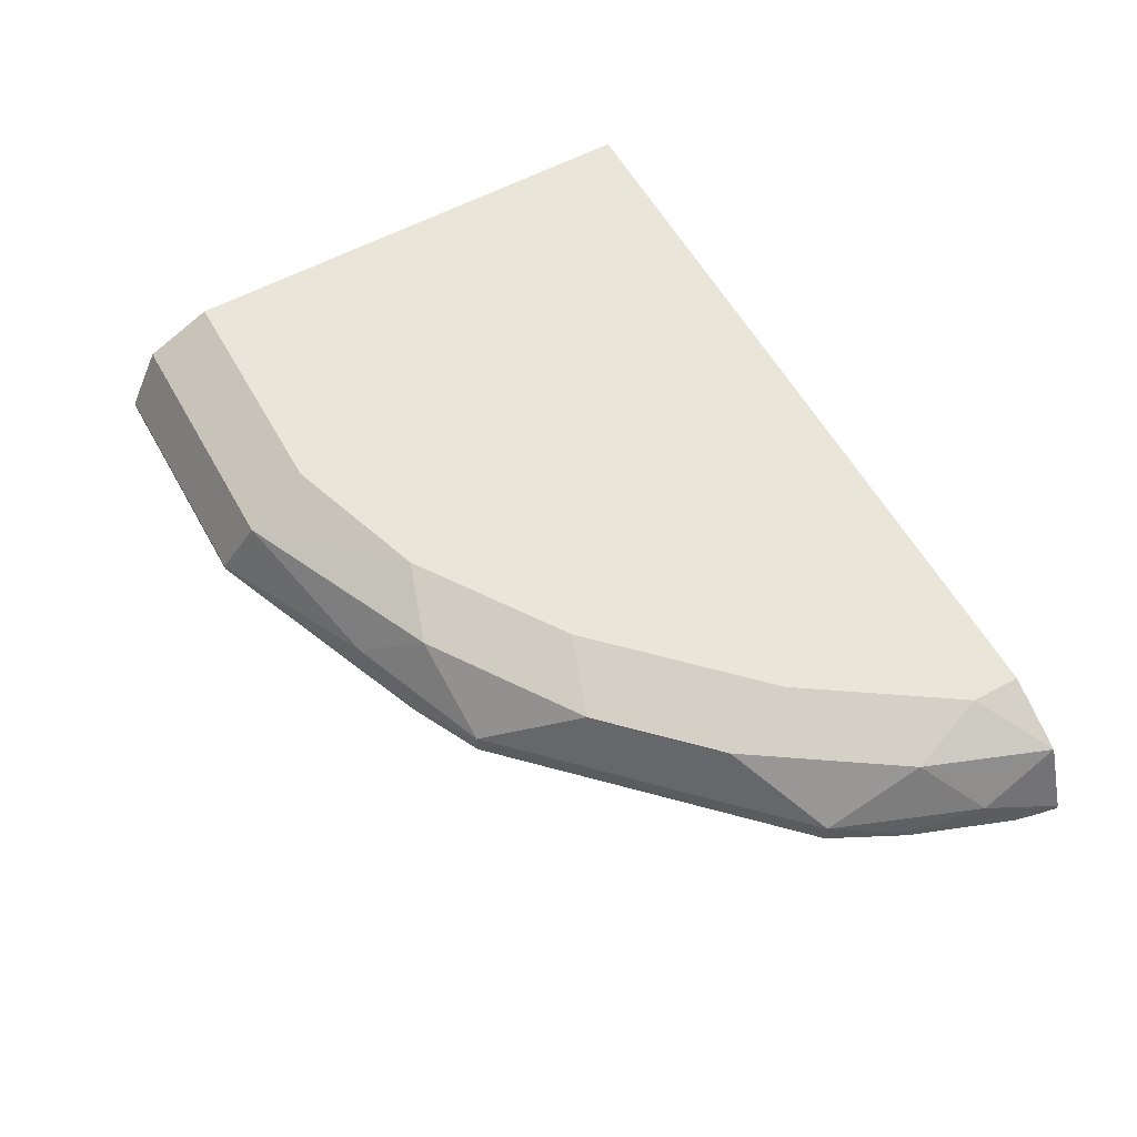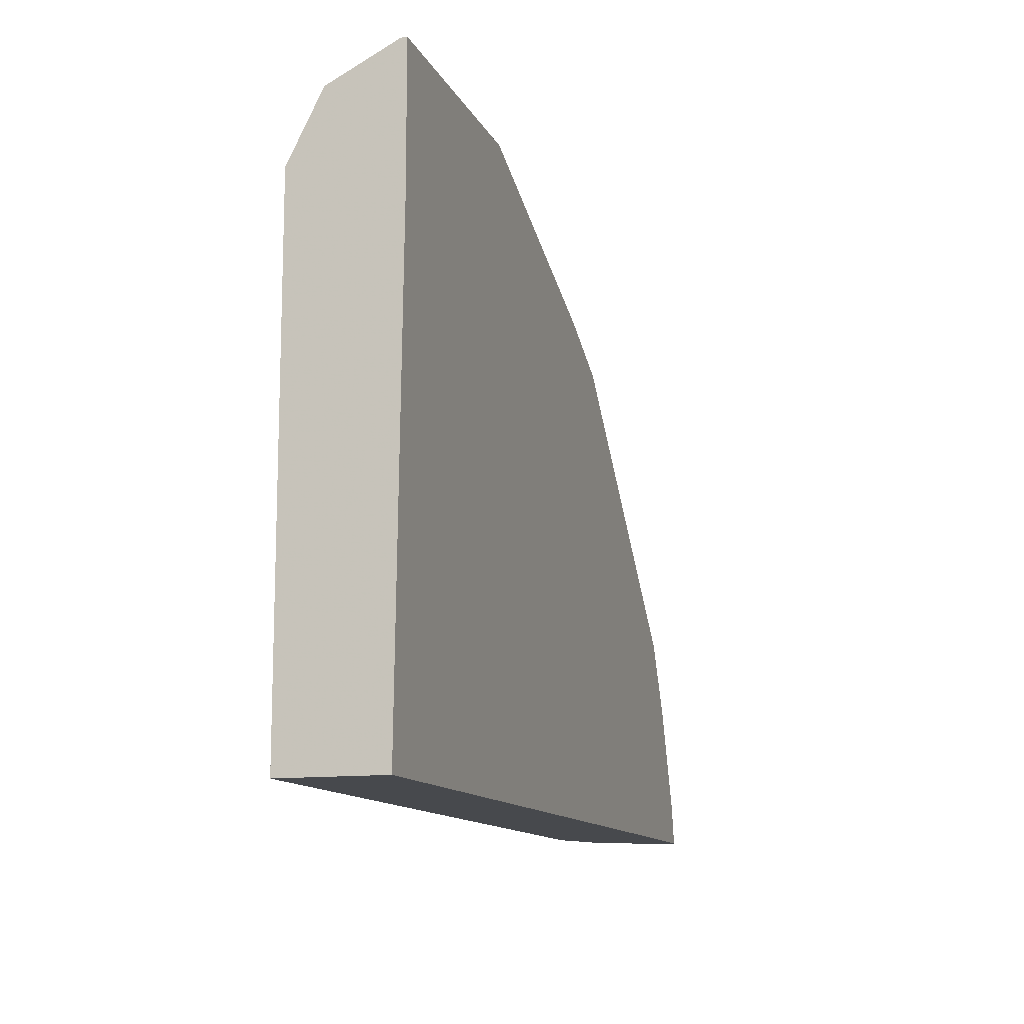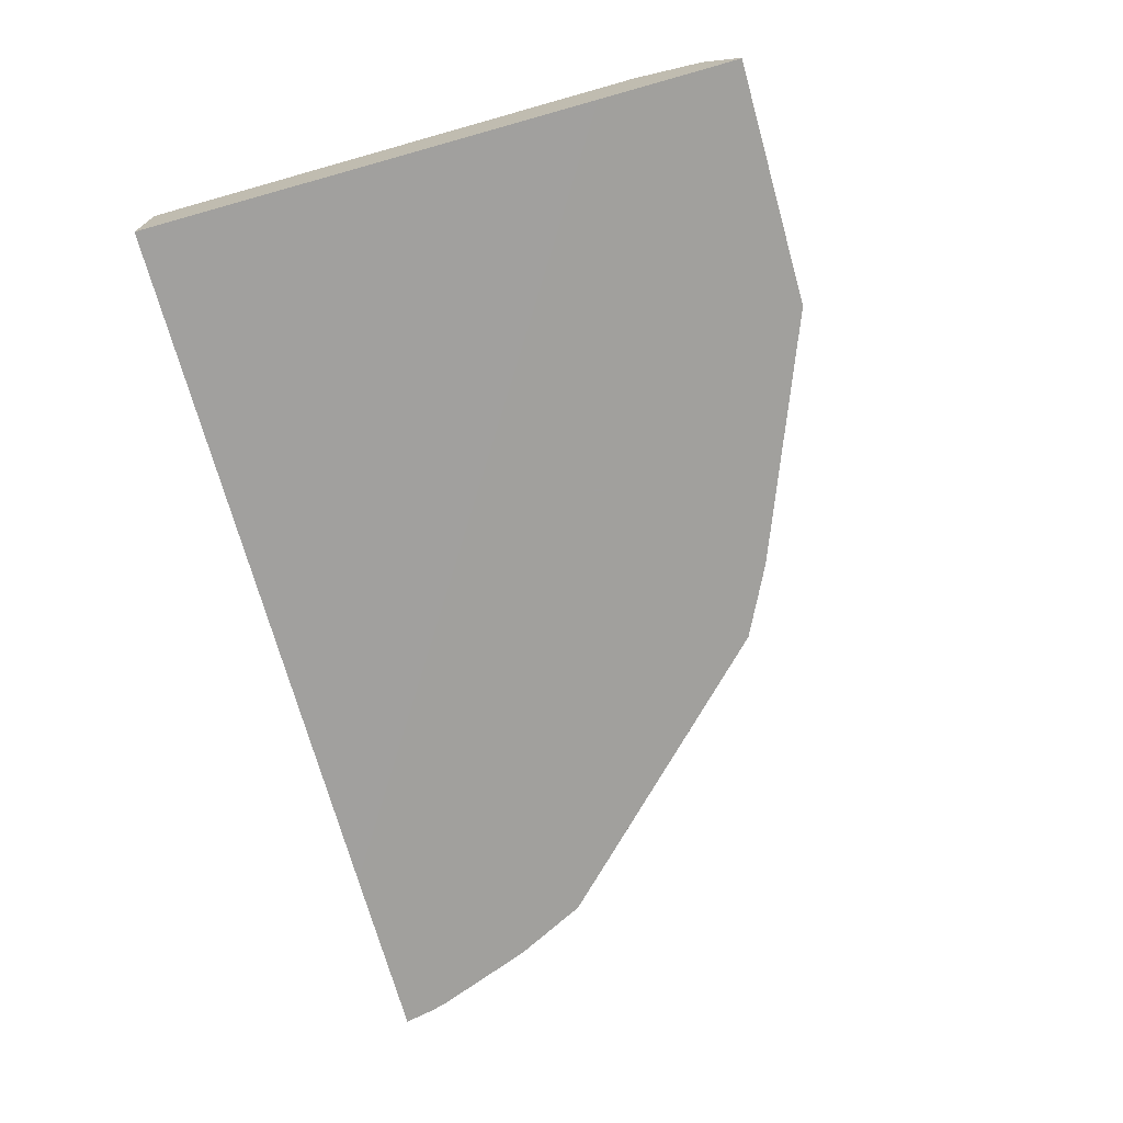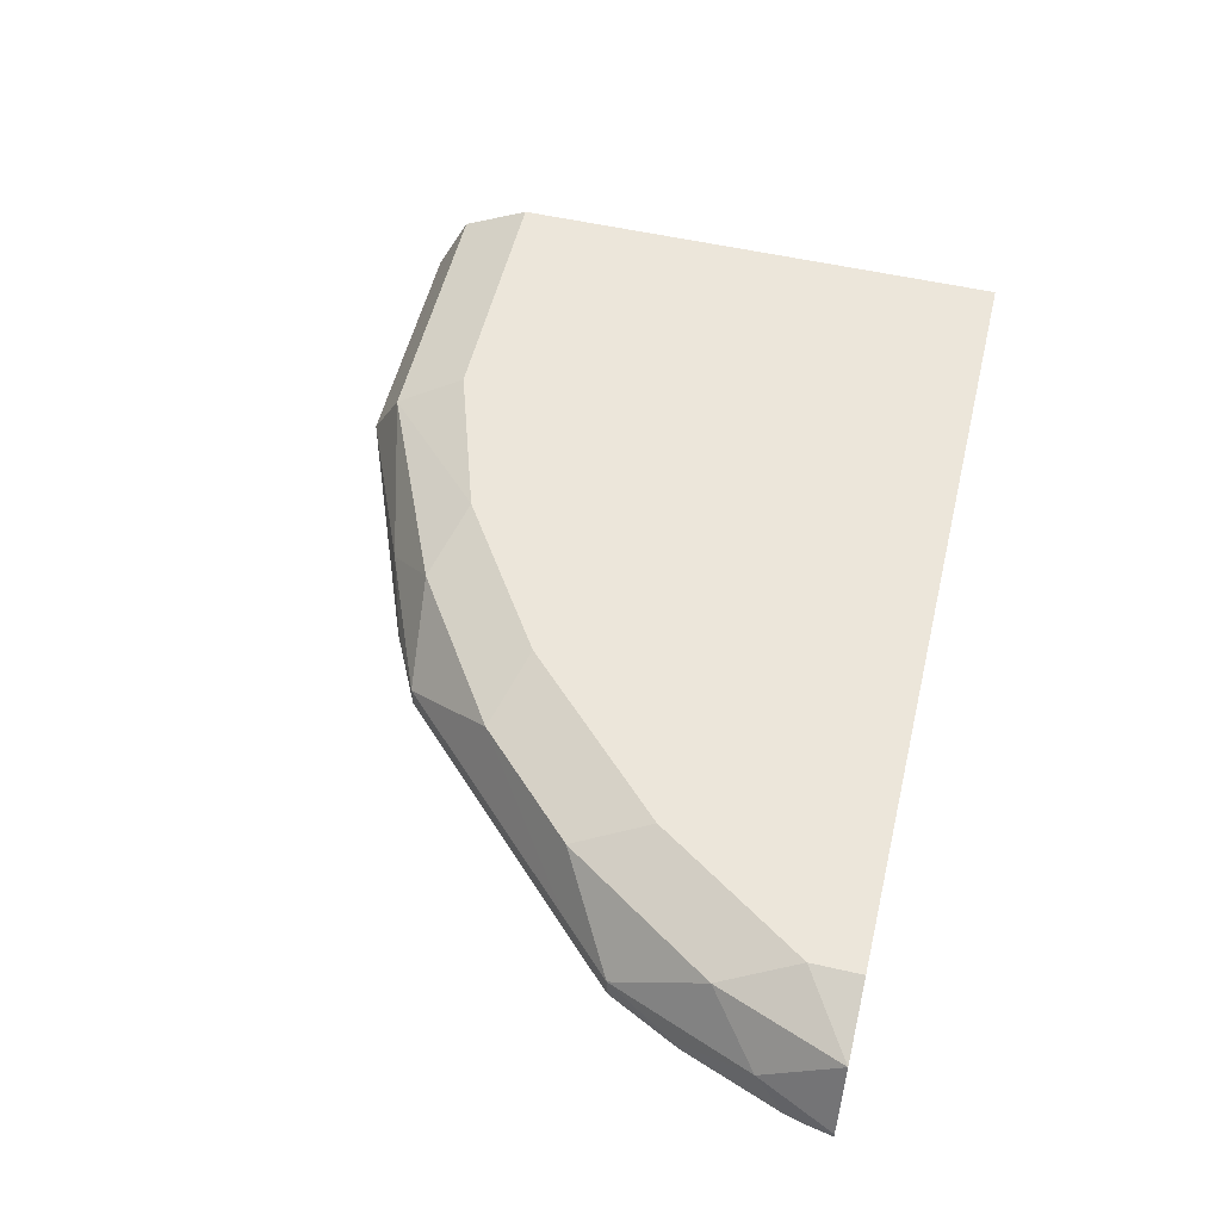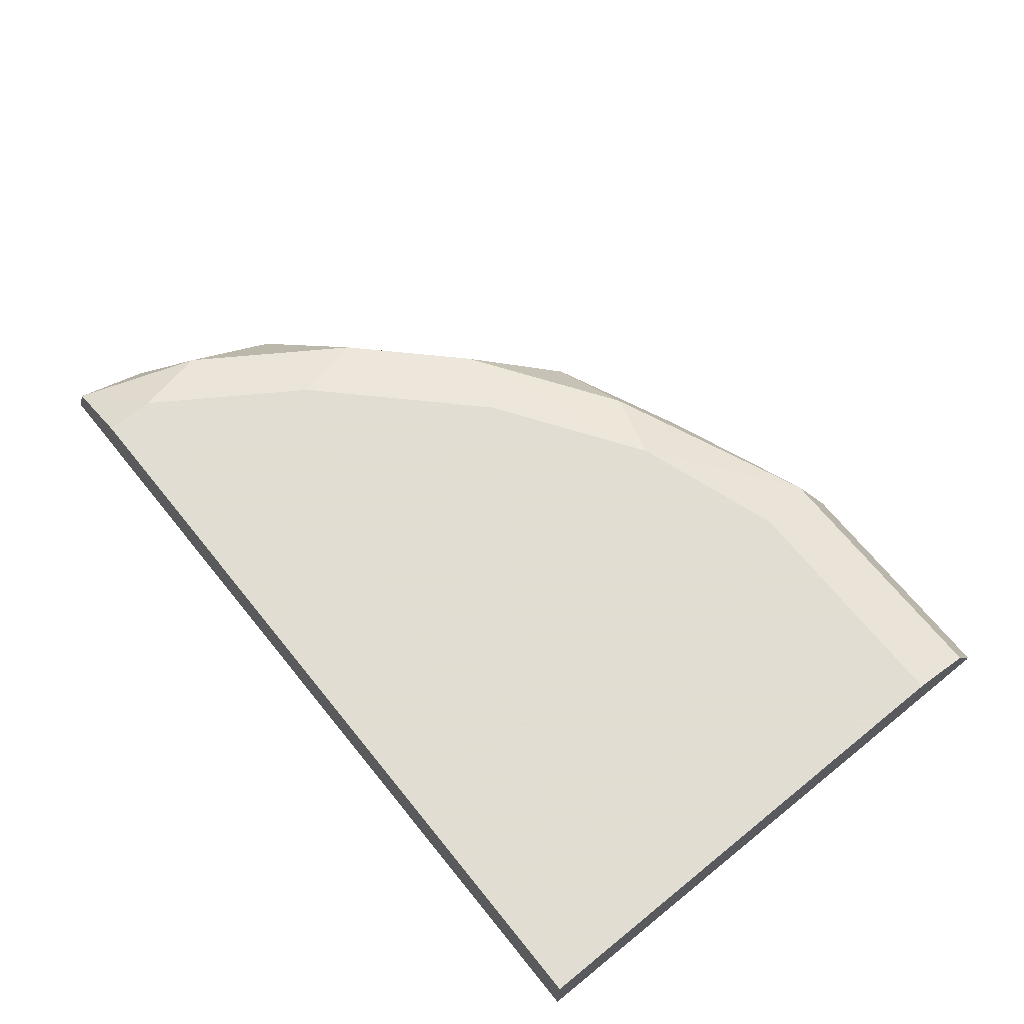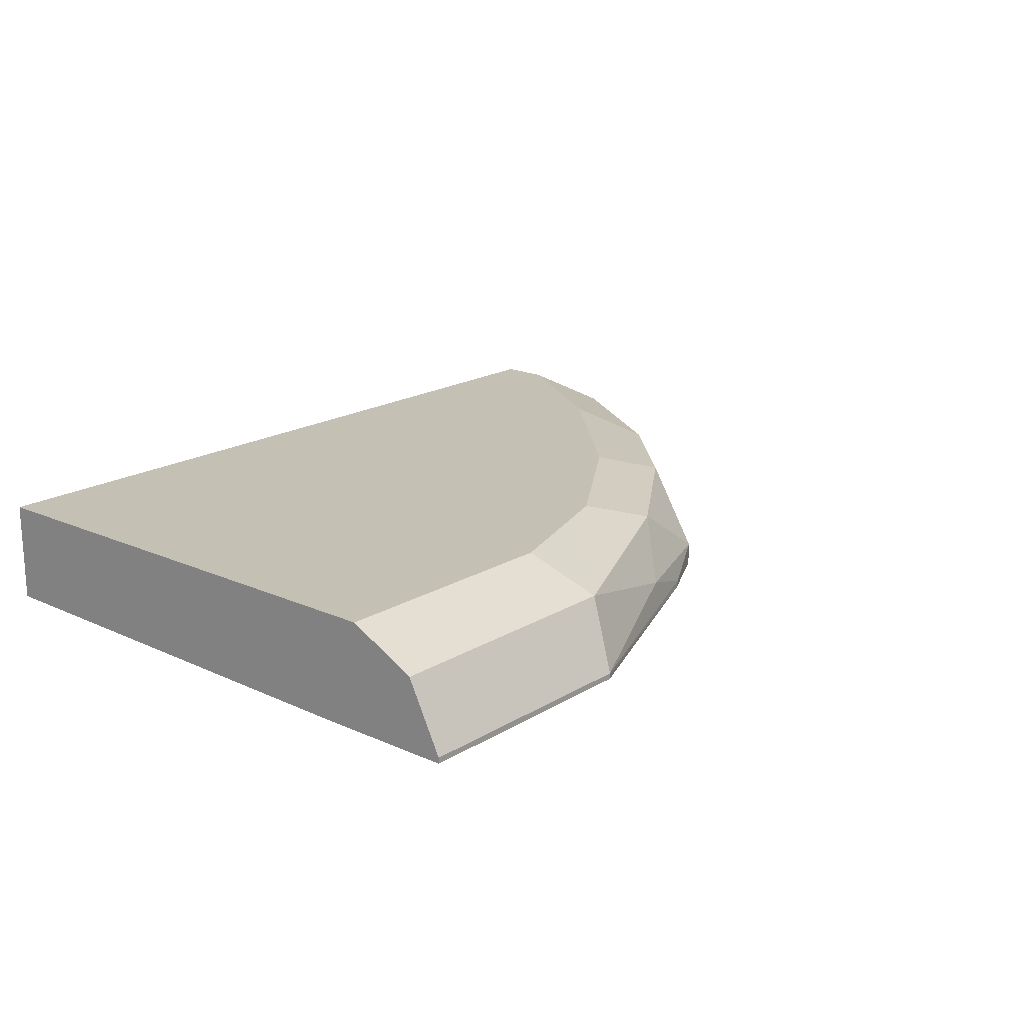
<metadata>
{"format":"obj","ext":"obj","renderer":"f3d","projection":"perspective","resolution":1024,"background":"white","views":[{"elev":58.2,"azim":60.9,"up":"+Y"},{"elev":-12.4,"azim":-72.3,"up":"+Z"},{"elev":-71.7,"azim":-74.3,"up":"+Y"},{"elev":54.6,"azim":103.5,"up":"+Y"},{"elev":68.1,"azim":-129.0,"up":"+Y"},{"elev":18.4,"azim":-49.3,"up":"+Y"}]}
</metadata>
<code>
v -0.02889 0.3104 0.2074
v -0.02889 0.3065 0.5251
v -0.02889 0.3794 0.2074
v 0.4635 0.3065 0.2074
v -0.02889 0.3065 0.6208
v -0.02889 0.3794 0.5518
v 0.5172 0.3794 0.2074
v 0.5862 0.3065 0.2074
v -0.02889 0.3104 0.6208
v 0.138 0.3065 0.6208
v -0.02889 0.3593 0.5919
v 0.138 0.3794 0.5518
v 0.5172 0.3794 0.2414
v 0.5655 0.3586 0.2074
v 0.5862 0.3103 0.2074
v 0.5823 0.3065 0.2265
v -0.02889 0.3505 0.6007
v 0.138 0.3104 0.6208
v 0.3064 0.3065 0.5537
v -0.02889 0.3564 0.5977
v 0.1494 0.3564 0.5977
v 0.2414 0.3794 0.5173
v 0.5345 0.3621 0.2931
v 0.4483 0.3794 0.3449
v 0.5575 0.3506 0.2472
v 0.569 0.3276 0.2587
v 0.5796 0.3065 0.2375
v 0.3104 0.3104 0.5518
v 0.2587 0.3276 0.569
v 0.3104 0.3065 0.5518
v 0.2931 0.3621 0.5345
v 0.3966 0.3621 0.4656
v 0.3448 0.3794 0.4483
v 0.5287 0.3219 0.3564
v 0.4655 0.3621 0.3966
v 0.3793 0.3794 0.4139
v 0.5517 0.3104 0.3104
v 0.5537 0.3065 0.3065
v 0.3563 0.3219 0.5288
v 0.3563 0.3065 0.5288
v 0.4943 0.3219 0.3909
v 0.5287 0.3065 0.3564
v 0.4943 0.3065 0.3909
f 19 30 28
f 21 29 31
f 23 26 25
f 22 31 32
f 22 32 33
f 23 34 26
f 21 31 22
f 18 29 21
f 17 18 21
f 18 19 28
f 17 21 20
f 16 26 27
f 15 26 16
f 14 26 15
f 14 25 26
f 14 23 25
f 23 24 35
f 18 28 29
f 23 35 34
f 32 41 35
f 24 32 35
f 13 24 23
f 39 43 41
f 39 40 43
f 34 42 38
f 34 43 42
f 34 41 43
f 34 35 41
f 34 38 37
f 24 36 32
f 32 39 41
f 31 39 32
f 29 39 31
f 28 39 29
f 28 40 39
f 28 30 40
f 26 38 27
f 26 37 38
f 26 34 37
f 32 36 33
f 13 23 14
f 5 18 9
f 11 21 12
f 2 38 42
f 2 27 38
f 2 16 27
f 2 8 16
f 2 4 8
f 1 4 2
f 1 8 4
f 1 15 8
f 1 14 15
f 1 7 14
f 1 3 7
f 1 6 3
f 1 20 11
f 1 17 20
f 1 9 17
f 1 5 9
f 1 2 5
f 2 42 43
f 2 43 40
f 1 11 6
f 2 30 19
f 2 40 30
f 11 20 21
f 10 19 18
f 9 18 17
f 7 13 14
f 6 11 12
f 12 21 22
f 5 10 18
f 8 15 16
f 3 24 13
f 3 36 24
f 3 33 36
f 3 22 33
f 3 12 22
f 3 6 12
f 2 10 5
f 3 13 7
f 2 19 10

</code>
